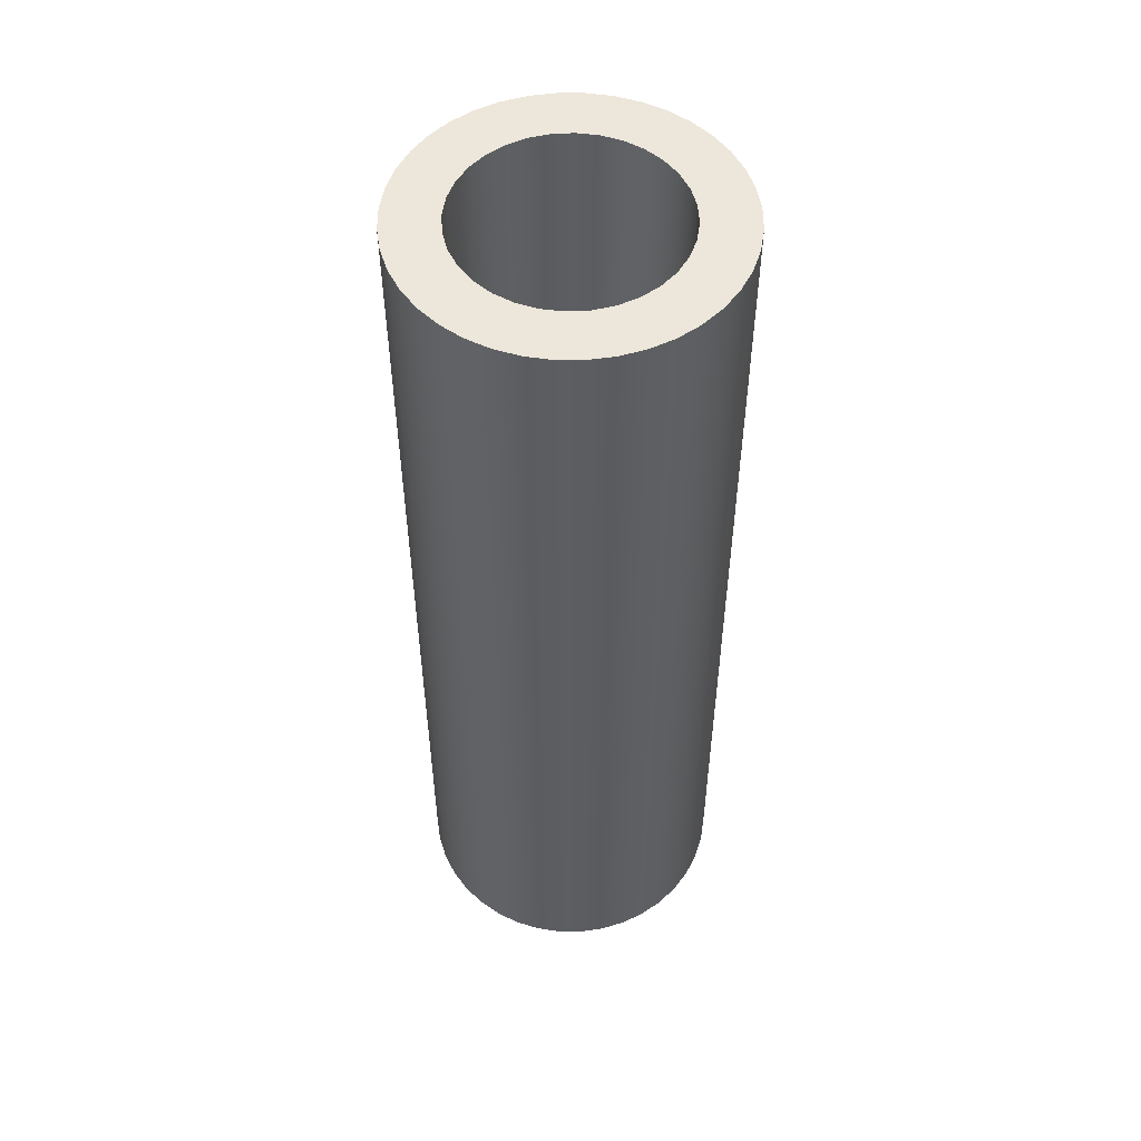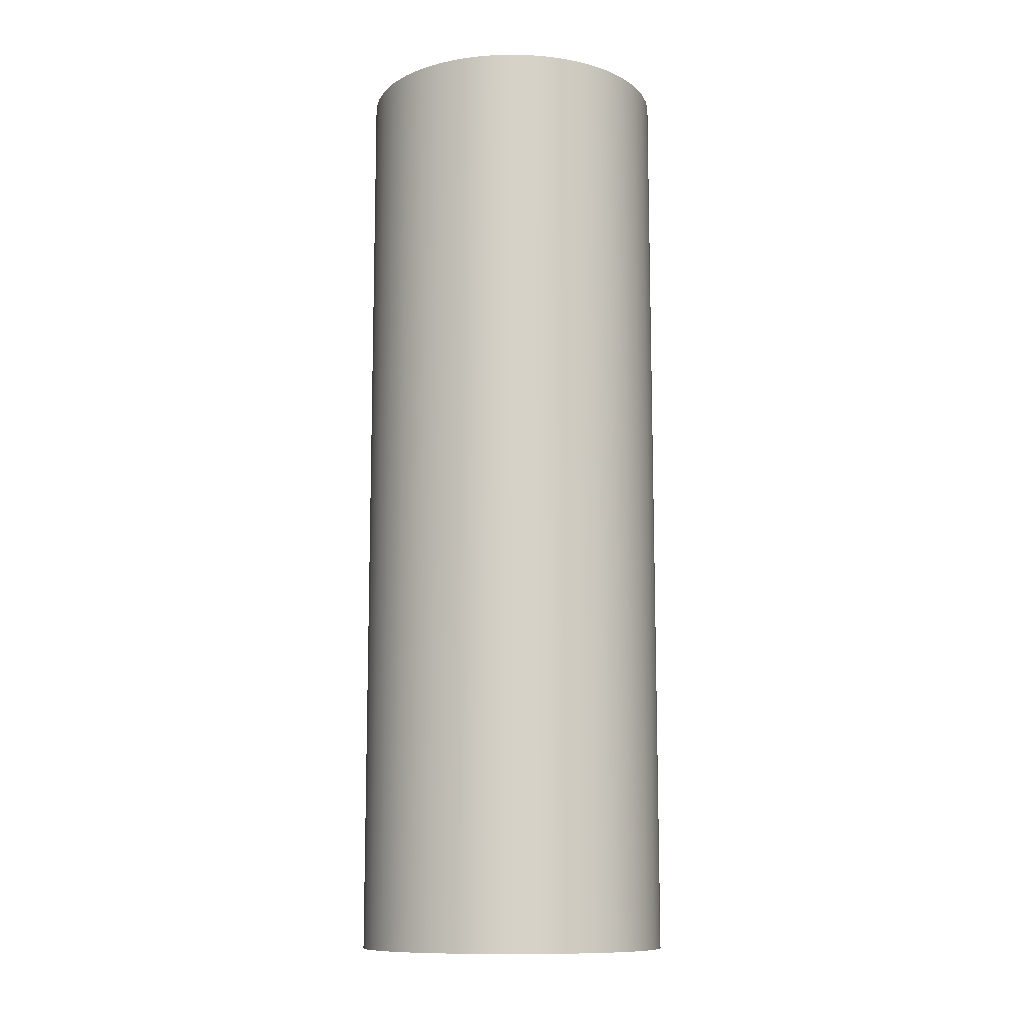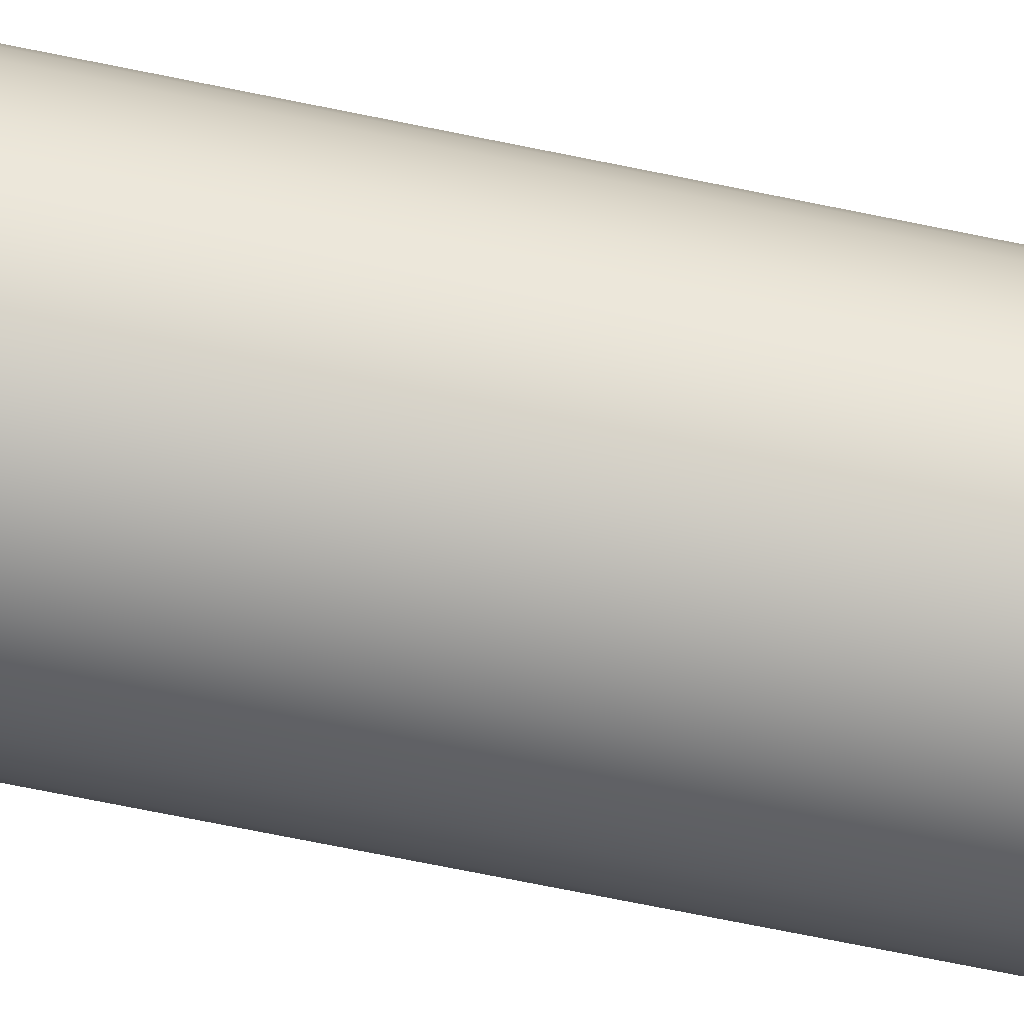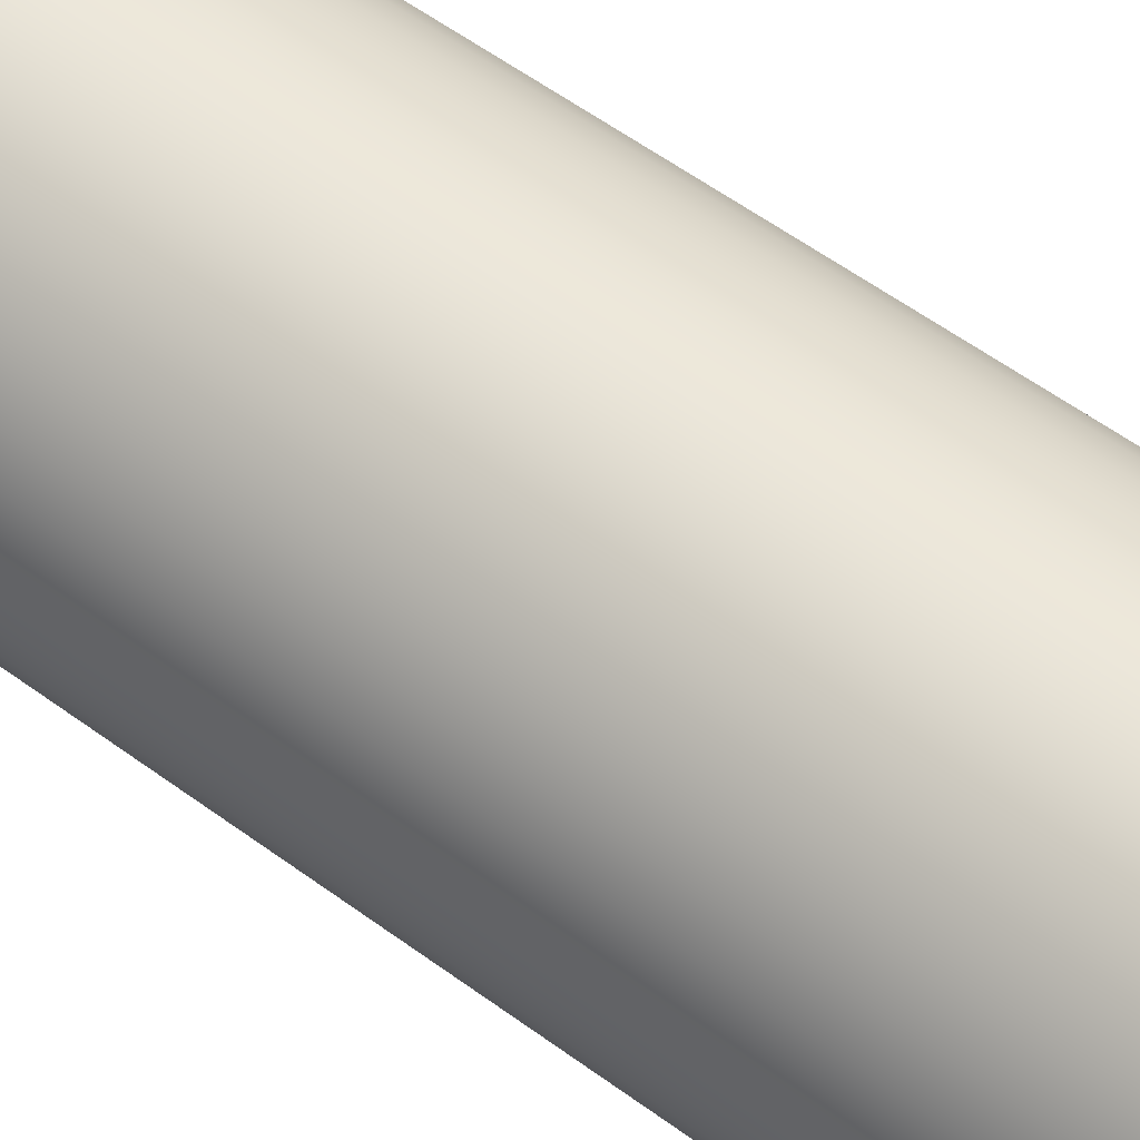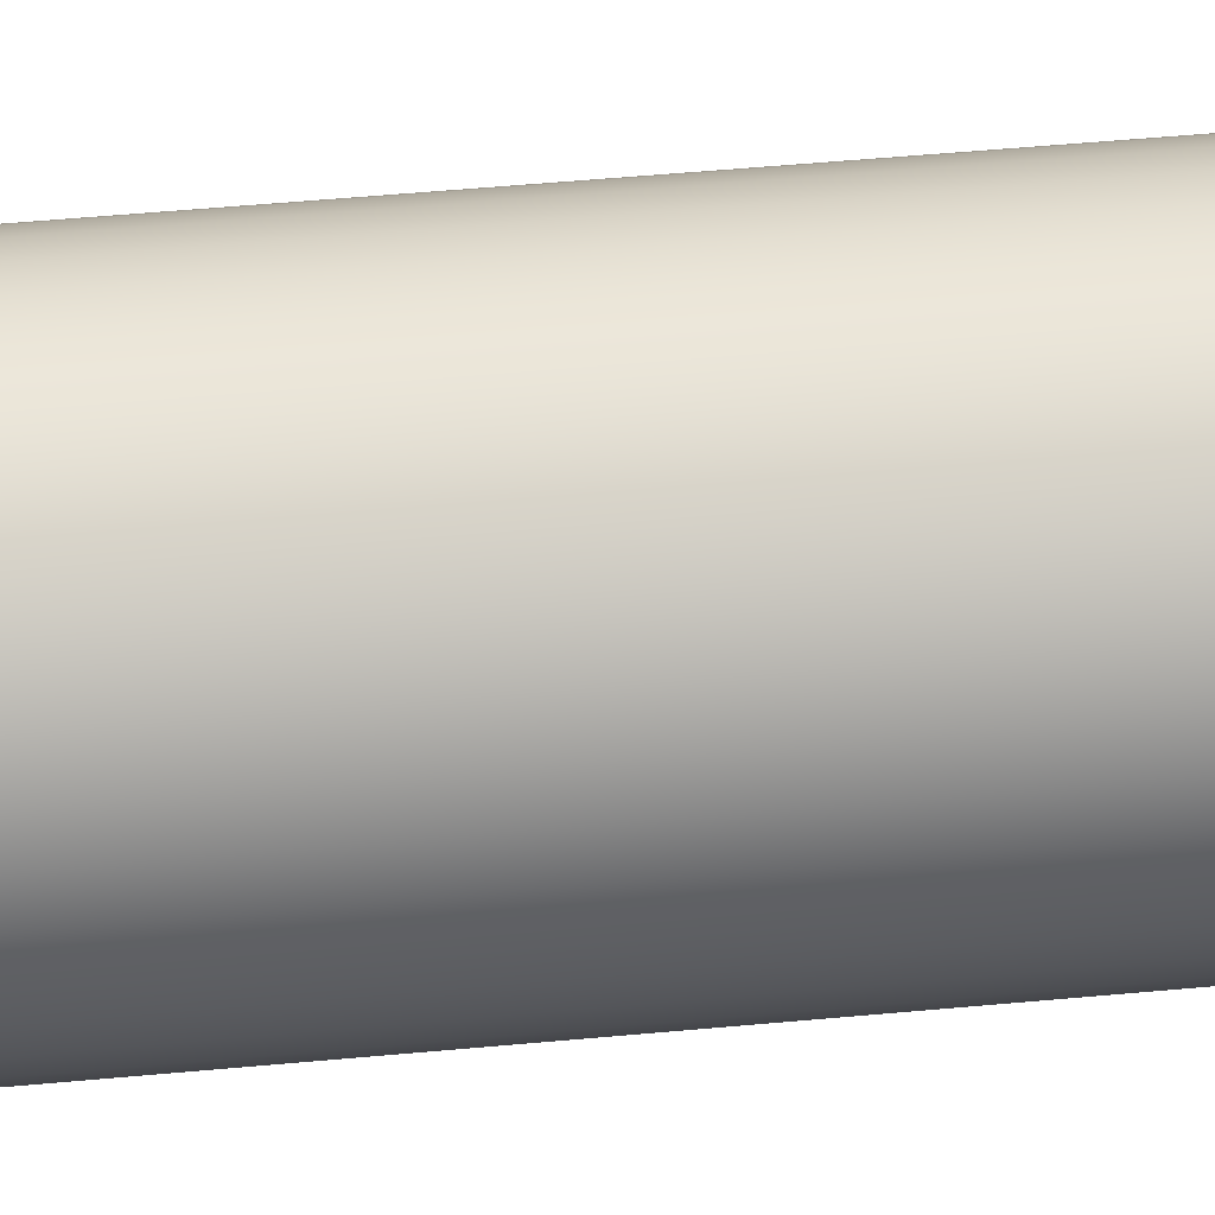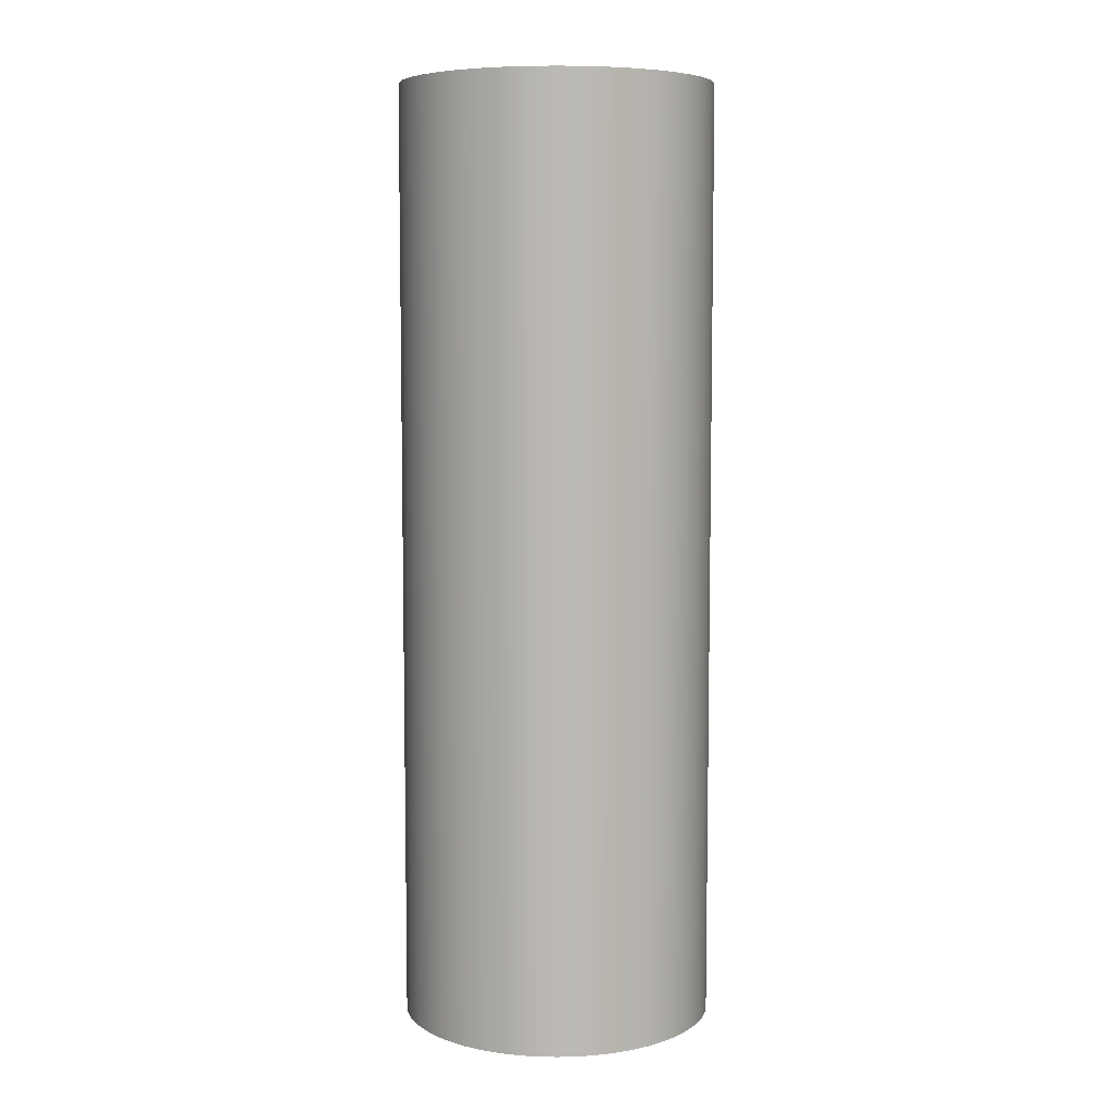
<metadata>
{"format":"obj","ext":"obj","renderer":"f3d","projection":"perspective","resolution":1024,"background":"white","views":[{"elev":52.7,"azim":148.6,"up":"+Y"},{"elev":-11.3,"azim":119.9,"up":"+Y"},{"elev":-77.0,"azim":78.8,"up":"+Z"},{"elev":57.4,"azim":127.4,"up":"+Z"},{"elev":55.1,"azim":84.5,"up":"+Z"},{"elev":6.9,"azim":-117.1,"up":"+Y"}]}
</metadata>
<code>
v -0.4242 3.81 5.195e-17
v -0.416 3.81 0.08276
v -0.3919 3.81 0.1623
v -0.3527 3.81 0.2357
v -0.3 3.81 0.3
v -0.2357 3.81 0.3527
v -0.1623 3.81 0.3919
v -0.08276 3.81 0.416
v 2.597e-17 3.81 0.4242
v 0.08276 3.81 0.416
v 0.1623 3.81 0.3919
v 0.2357 3.81 0.3527
v 0.3 3.81 0.3
v 0.3527 3.81 0.2357
v 0.3919 3.81 0.1623
v 0.416 3.81 0.08276
v 0.4242 3.81 0
v 0.416 3.81 -0.08276
v 0.3919 3.81 -0.1623
v 0.3527 3.81 -0.2357
v 0.3 3.81 -0.3
v 0.2357 3.81 -0.3527
v 0.1623 3.81 -0.3919
v 0.08276 3.81 -0.416
v 2.597e-17 3.81 -0.4242
v -0.08276 3.81 -0.416
v -0.1623 3.81 -0.3919
v -0.2357 3.81 -0.3527
v -0.3 3.81 -0.3
v -0.3527 3.81 -0.2357
v -0.3919 3.81 -0.1623
v -0.416 3.81 -0.08276
v -0.4242 0 5.195e-17
v -0.416 0 -0.08276
v -0.3919 0 -0.1623
v -0.3527 0 -0.2357
v -0.3 0 -0.3
v -0.2357 0 -0.3527
v -0.1623 0 -0.3919
v -0.08276 0 -0.416
v 2.597e-17 0 -0.4242
v 0.08276 0 -0.416
v 0.1623 0 -0.3919
v 0.2357 0 -0.3527
v 0.3 0 -0.3
v 0.3527 0 -0.2357
v 0.3919 0 -0.1623
v 0.416 0 -0.08276
v 0.4242 0 0
v 0.416 0 0.08276
v 0.3919 0 0.1623
v 0.3527 0 0.2357
v 0.3 0 0.3
v 0.2357 0 0.3527
v 0.1623 0 0.3919
v 0.08276 0 0.416
v 2.597e-17 0 0.4242
v -0.08276 0 0.416
v -0.1623 0 0.3919
v -0.2357 0 0.3527
v -0.3 0 0.3
v -0.3527 0 0.2357
v -0.3919 0 0.1623
v -0.416 0 0.08276
v -0.4242 3.81 5.195e-17
v -0.4242 0 5.195e-17
v -0.4242 0 5.195e-17
v -0.416 0 0.08276
v -0.3919 0 0.1623
v -0.3527 0 0.2357
v -0.3 0 0.3
v -0.2357 0 0.3527
v -0.1623 0 0.3919
v -0.08276 0 0.416
v 2.597e-17 0 0.4242
v 0.08276 0 0.416
v 0.1623 0 0.3919
v 0.2357 0 0.3527
v 0.3 0 0.3
v 0.3527 0 0.2357
v 0.3919 0 0.1623
v 0.416 0 0.08276
v 0.4242 0 0
v 0.416 0 -0.08276
v 0.3919 0 -0.1623
v 0.3527 0 -0.2357
v 0.3 0 -0.3
v 0.2357 0 -0.3527
v 0.1623 0 -0.3919
v 0.08276 0 -0.416
v 2.597e-17 0 -0.4242
v -0.08276 0 -0.416
v -0.1623 0 -0.3919
v -0.2357 0 -0.3527
v -0.3 0 -0.3
v -0.3527 0 -0.2357
v -0.3919 0 -0.1623
v -0.416 0 -0.08276
v -0.635 0 7.777e-17
v -0.6272 0 -0.09934
v -0.6039 0 -0.1962
v -0.5658 0 -0.2883
v -0.5137 0 -0.3732
v -0.449 0 -0.449
v -0.3732 0 -0.5137
v -0.2883 0 -0.5658
v -0.1962 0 -0.6039
v -0.09934 0 -0.6272
v 3.888e-17 0 -0.635
v 0.09934 0 -0.6272
v 0.1962 0 -0.6039
v 0.2883 0 -0.5658
v 0.3732 0 -0.5137
v 0.449 0 -0.449
v 0.5137 0 -0.3732
v 0.5658 0 -0.2883
v 0.6039 0 -0.1962
v 0.6272 0 -0.09934
v 0.635 0 0
v 0.6272 0 0.09934
v 0.6039 0 0.1962
v 0.5658 0 0.2883
v 0.5137 0 0.3732
v 0.449 0 0.449
v 0.3732 0 0.5137
v 0.2883 0 0.5658
v 0.1962 0 0.6039
v 0.09934 0 0.6272
v 3.888e-17 0 0.635
v -0.09934 0 0.6272
v -0.1962 0 0.6039
v -0.2883 0 0.5658
v -0.3732 0 0.5137
v -0.449 0 0.449
v -0.5137 0 0.3732
v -0.5658 0 0.2883
v -0.6039 0 0.1962
v -0.6272 0 0.09934
v -0.4242 3.81 5.195e-17
v -0.416 3.81 -0.08276
v -0.3919 3.81 -0.1623
v -0.3527 3.81 -0.2357
v -0.3 3.81 -0.3
v -0.2357 3.81 -0.3527
v -0.1623 3.81 -0.3919
v -0.08276 3.81 -0.416
v 2.597e-17 3.81 -0.4242
v 0.08276 3.81 -0.416
v 0.1623 3.81 -0.3919
v 0.2357 3.81 -0.3527
v 0.3 3.81 -0.3
v 0.3527 3.81 -0.2357
v 0.3919 3.81 -0.1623
v 0.416 3.81 -0.08276
v 0.4242 3.81 0
v 0.416 3.81 0.08276
v 0.3919 3.81 0.1623
v 0.3527 3.81 0.2357
v 0.3 3.81 0.3
v 0.2357 3.81 0.3527
v 0.1623 3.81 0.3919
v 0.08276 3.81 0.416
v 2.597e-17 3.81 0.4242
v -0.08276 3.81 0.416
v -0.1623 3.81 0.3919
v -0.2357 3.81 0.3527
v -0.3 3.81 0.3
v -0.3527 3.81 0.2357
v -0.3919 3.81 0.1623
v -0.416 3.81 0.08276
v -0.635 3.81 7.777e-17
v -0.6272 3.81 0.09934
v -0.6039 3.81 0.1962
v -0.5658 3.81 0.2883
v -0.5137 3.81 0.3732
v -0.449 3.81 0.449
v -0.3732 3.81 0.5137
v -0.2883 3.81 0.5658
v -0.1962 3.81 0.6039
v -0.09934 3.81 0.6272
v 3.888e-17 3.81 0.635
v 0.09934 3.81 0.6272
v 0.1962 3.81 0.6039
v 0.2883 3.81 0.5658
v 0.3732 3.81 0.5137
v 0.449 3.81 0.449
v 0.5137 3.81 0.3732
v 0.5658 3.81 0.2883
v 0.6039 3.81 0.1962
v 0.6272 3.81 0.09934
v 0.635 3.81 0
v 0.6272 3.81 -0.09934
v 0.6039 3.81 -0.1962
v 0.5658 3.81 -0.2883
v 0.5137 3.81 -0.3732
v 0.449 3.81 -0.449
v 0.3732 3.81 -0.5137
v 0.2883 3.81 -0.5658
v 0.1962 3.81 -0.6039
v 0.09934 3.81 -0.6272
v 3.888e-17 3.81 -0.635
v -0.09934 3.81 -0.6272
v -0.1962 3.81 -0.6039
v -0.2883 3.81 -0.5658
v -0.3732 3.81 -0.5137
v -0.449 3.81 -0.449
v -0.5137 3.81 -0.3732
v -0.5658 3.81 -0.2883
v -0.6039 3.81 -0.1962
v -0.6272 3.81 -0.09934
v -0.635 3.81 7.777e-17
v -0.6272 3.81 -0.09934
v -0.6039 3.81 -0.1962
v -0.5658 3.81 -0.2883
v -0.5137 3.81 -0.3732
v -0.449 3.81 -0.449
v -0.3732 3.81 -0.5137
v -0.2883 3.81 -0.5658
v -0.1962 3.81 -0.6039
v -0.09934 3.81 -0.6272
v 3.888e-17 3.81 -0.635
v 0.09934 3.81 -0.6272
v 0.1962 3.81 -0.6039
v 0.2883 3.81 -0.5658
v 0.3732 3.81 -0.5137
v 0.449 3.81 -0.449
v 0.5137 3.81 -0.3732
v 0.5658 3.81 -0.2883
v 0.6039 3.81 -0.1962
v 0.6272 3.81 -0.09934
v 0.635 3.81 0
v 0.6272 3.81 0.09934
v 0.6039 3.81 0.1962
v 0.5658 3.81 0.2883
v 0.5137 3.81 0.3732
v 0.449 3.81 0.449
v 0.3732 3.81 0.5137
v 0.2883 3.81 0.5658
v 0.1962 3.81 0.6039
v 0.09934 3.81 0.6272
v 3.888e-17 3.81 0.635
v -0.09934 3.81 0.6272
v -0.1962 3.81 0.6039
v -0.2883 3.81 0.5658
v -0.3732 3.81 0.5137
v -0.449 3.81 0.449
v -0.5137 3.81 0.3732
v -0.5658 3.81 0.2883
v -0.6039 3.81 0.1962
v -0.6272 3.81 0.09934
v -0.635 0 7.777e-17
v -0.6272 0 0.09934
v -0.6039 0 0.1962
v -0.5658 0 0.2883
v -0.5137 0 0.3732
v -0.449 0 0.449
v -0.3732 0 0.5137
v -0.2883 0 0.5658
v -0.1962 0 0.6039
v -0.09934 0 0.6272
v 3.888e-17 0 0.635
v 0.09934 0 0.6272
v 0.1962 0 0.6039
v 0.2883 0 0.5658
v 0.3732 0 0.5137
v 0.449 0 0.449
v 0.5137 0 0.3732
v 0.5658 0 0.2883
v 0.6039 0 0.1962
v 0.6272 0 0.09934
v 0.635 0 0
v 0.6272 0 -0.09934
v 0.6039 0 -0.1962
v 0.5658 0 -0.2883
v 0.5137 0 -0.3732
v 0.449 0 -0.449
v 0.3732 0 -0.5137
v 0.2883 0 -0.5658
v 0.1962 0 -0.6039
v 0.09934 0 -0.6272
v 3.888e-17 0 -0.635
v -0.09934 0 -0.6272
v -0.1962 0 -0.6039
v -0.2883 0 -0.5658
v -0.3732 0 -0.5137
v -0.449 0 -0.449
v -0.5137 0 -0.3732
v -0.5658 0 -0.2883
v -0.6039 0 -0.1962
v -0.6272 0 -0.09934
v -0.635 0 7.777e-17
v -0.635 3.81 7.777e-17
f 2 64 1
f 1 64 66
f 65 33 32
f 32 33 34
f 32 34 31
f 31 34 35
f 31 35 30
f 30 35 36
f 30 36 29
f 29 36 37
f 29 37 28
f 28 37 38
f 28 38 27
f 27 38 39
f 27 39 26
f 26 39 40
f 26 40 25
f 25 40 41
f 25 41 24
f 24 41 42
f 24 42 23
f 23 42 43
f 23 43 22
f 22 43 44
f 22 44 21
f 21 44 45
f 21 45 20
f 20 45 46
f 20 46 19
f 19 46 47
f 19 47 18
f 18 47 48
f 18 48 17
f 17 48 49
f 17 49 16
f 16 49 50
f 16 50 15
f 15 50 51
f 15 51 14
f 14 51 52
f 14 52 13
f 13 52 53
f 13 53 12
f 12 53 54
f 12 54 11
f 11 54 55
f 11 55 10
f 10 55 56
f 10 56 9
f 9 56 57
f 9 57 8
f 8 57 58
f 8 58 7
f 7 58 59
f 7 59 6
f 6 59 60
f 6 60 5
f 5 60 61
f 5 61 4
f 4 61 62
f 4 62 3
f 3 62 63
f 3 63 2
f 2 63 64
f 68 138 67
f 67 138 99
f 67 99 100
f 138 68 137
f 137 68 69
f 137 69 136
f 136 69 70
f 136 70 135
f 135 70 71
f 135 71 134
f 134 71 133
f 133 71 72
f 133 72 132
f 132 72 73
f 132 73 131
f 131 73 74
f 131 74 130
f 130 74 75
f 130 75 129
f 129 75 128
f 128 75 76
f 128 76 127
f 127 76 77
f 127 77 126
f 126 77 78
f 126 78 125
f 125 78 79
f 125 79 124
f 124 79 123
f 123 79 80
f 123 80 122
f 122 80 81
f 122 81 121
f 121 81 82
f 121 82 120
f 120 82 83
f 120 83 119
f 119 83 118
f 118 83 84
f 118 84 117
f 117 84 85
f 117 85 116
f 116 85 86
f 116 86 115
f 115 86 87
f 115 87 114
f 114 87 113
f 113 87 88
f 113 88 112
f 112 88 89
f 112 89 111
f 111 89 90
f 111 90 110
f 110 90 91
f 110 91 109
f 109 91 108
f 108 91 92
f 108 92 107
f 107 92 93
f 107 93 106
f 106 93 94
f 106 94 105
f 105 94 95
f 105 95 104
f 104 95 103
f 103 95 96
f 103 96 102
f 102 96 97
f 102 97 101
f 101 97 98
f 101 98 100
f 100 98 67
f 140 210 139
f 139 210 171
f 139 171 172
f 210 140 209
f 209 140 141
f 209 141 208
f 208 141 142
f 208 142 207
f 207 142 143
f 207 143 206
f 206 143 205
f 205 143 144
f 205 144 204
f 204 144 145
f 204 145 203
f 203 145 146
f 203 146 202
f 202 146 147
f 202 147 201
f 201 147 200
f 200 147 148
f 200 148 199
f 199 148 149
f 199 149 198
f 198 149 150
f 198 150 197
f 197 150 151
f 197 151 196
f 196 151 195
f 195 151 152
f 195 152 194
f 194 152 153
f 194 153 193
f 193 153 154
f 193 154 192
f 192 154 155
f 192 155 191
f 191 155 190
f 190 155 156
f 190 156 189
f 189 156 157
f 189 157 188
f 188 157 158
f 188 158 187
f 187 158 159
f 187 159 186
f 186 159 185
f 185 159 160
f 185 160 184
f 184 160 161
f 184 161 183
f 183 161 162
f 183 162 182
f 182 162 163
f 182 163 181
f 181 163 180
f 180 163 164
f 180 164 179
f 179 164 165
f 179 165 178
f 178 165 166
f 178 166 177
f 177 166 167
f 177 167 176
f 176 167 175
f 175 167 168
f 175 168 174
f 174 168 169
f 174 169 173
f 173 169 170
f 173 170 172
f 172 170 139
f 212 290 211
f 211 290 291
f 292 251 250
f 250 251 252
f 250 252 253
f 212 213 290
f 290 213 289
f 289 213 214
f 289 214 288
f 288 214 215
f 288 215 287
f 287 215 216
f 287 216 286
f 286 216 217
f 286 217 285
f 285 217 218
f 285 218 284
f 284 218 219
f 284 219 283
f 283 219 220
f 283 220 282
f 282 220 221
f 282 221 281
f 281 221 222
f 281 222 280
f 280 222 223
f 280 223 279
f 279 223 224
f 279 224 278
f 278 224 225
f 278 225 277
f 277 225 226
f 277 226 276
f 276 226 227
f 276 227 275
f 275 227 228
f 275 228 274
f 274 228 229
f 274 229 273
f 273 229 230
f 273 230 272
f 272 230 231
f 272 231 271
f 271 231 232
f 271 232 270
f 270 232 233
f 270 233 269
f 269 233 234
f 269 234 268
f 268 234 235
f 268 235 267
f 267 235 236
f 267 236 266
f 266 236 237
f 266 237 265
f 265 237 238
f 265 238 264
f 264 238 239
f 264 239 263
f 263 239 240
f 263 240 262
f 262 240 241
f 262 241 261
f 261 241 242
f 261 242 260
f 260 242 243
f 260 243 259
f 259 243 244
f 259 244 258
f 258 244 245
f 258 245 257
f 257 245 246
f 257 246 256
f 256 246 247
f 256 247 255
f 255 247 248
f 255 248 254
f 254 248 249
f 254 249 253
f 253 249 250

</code>
